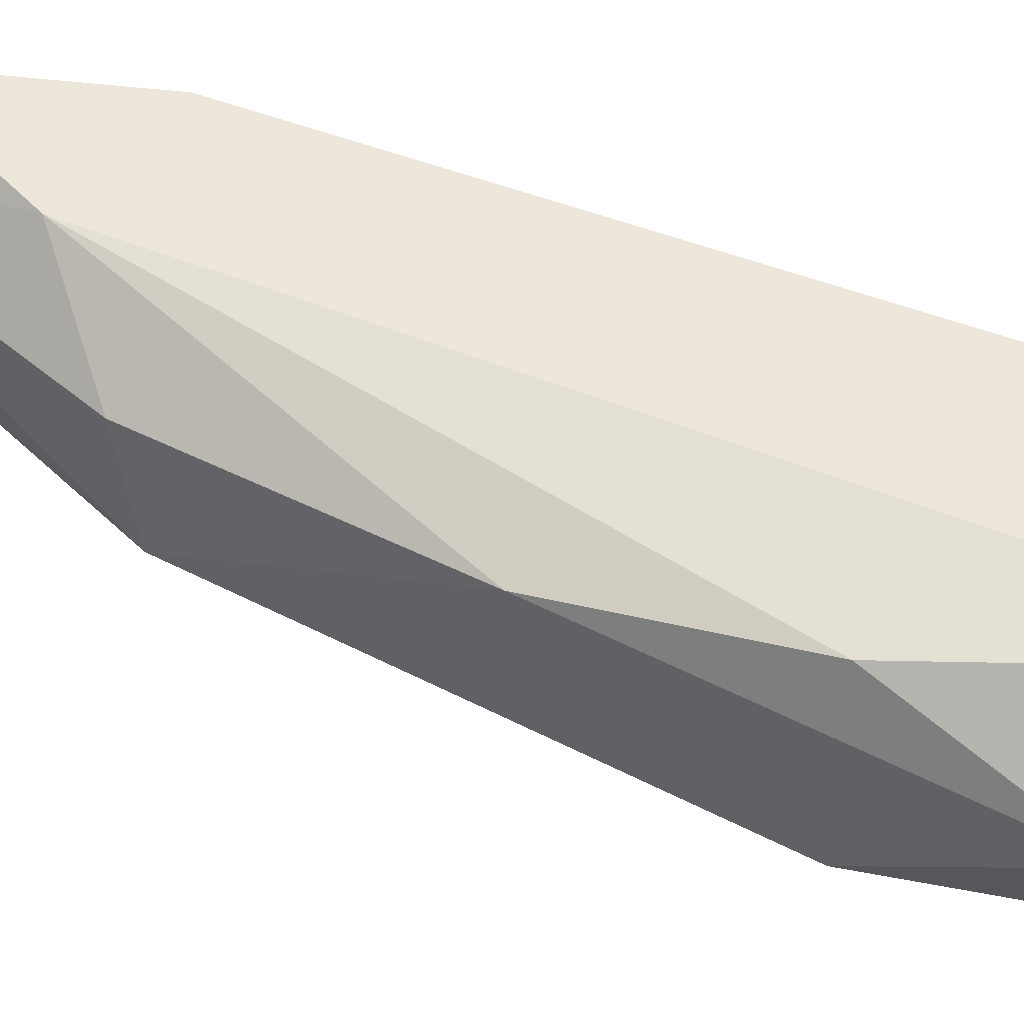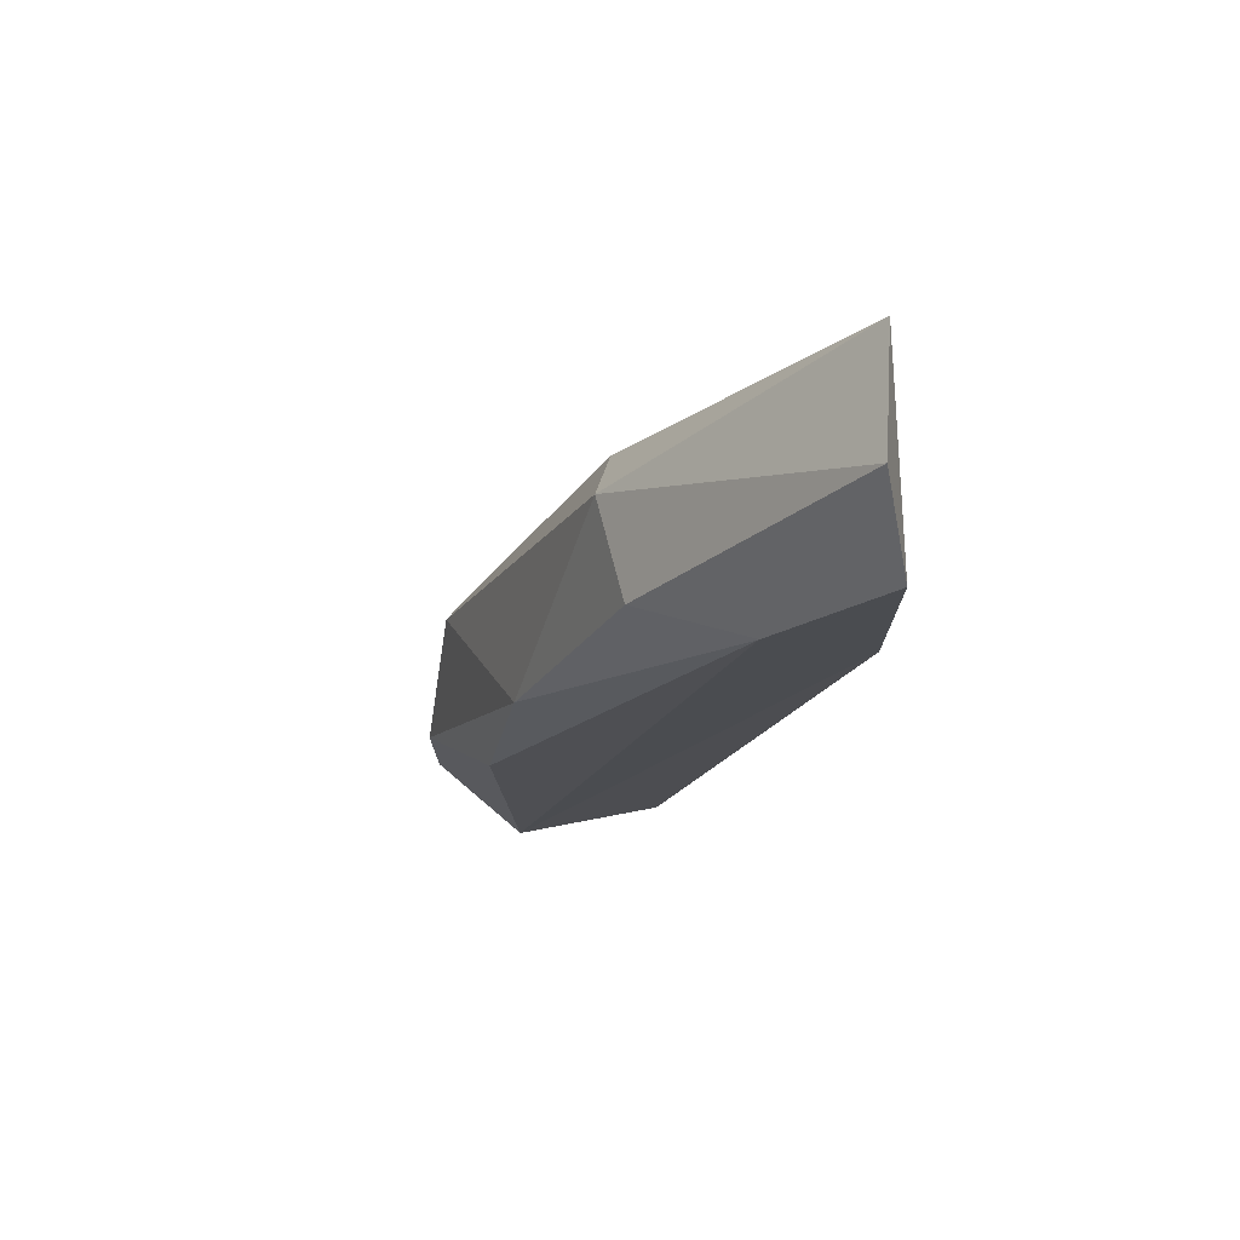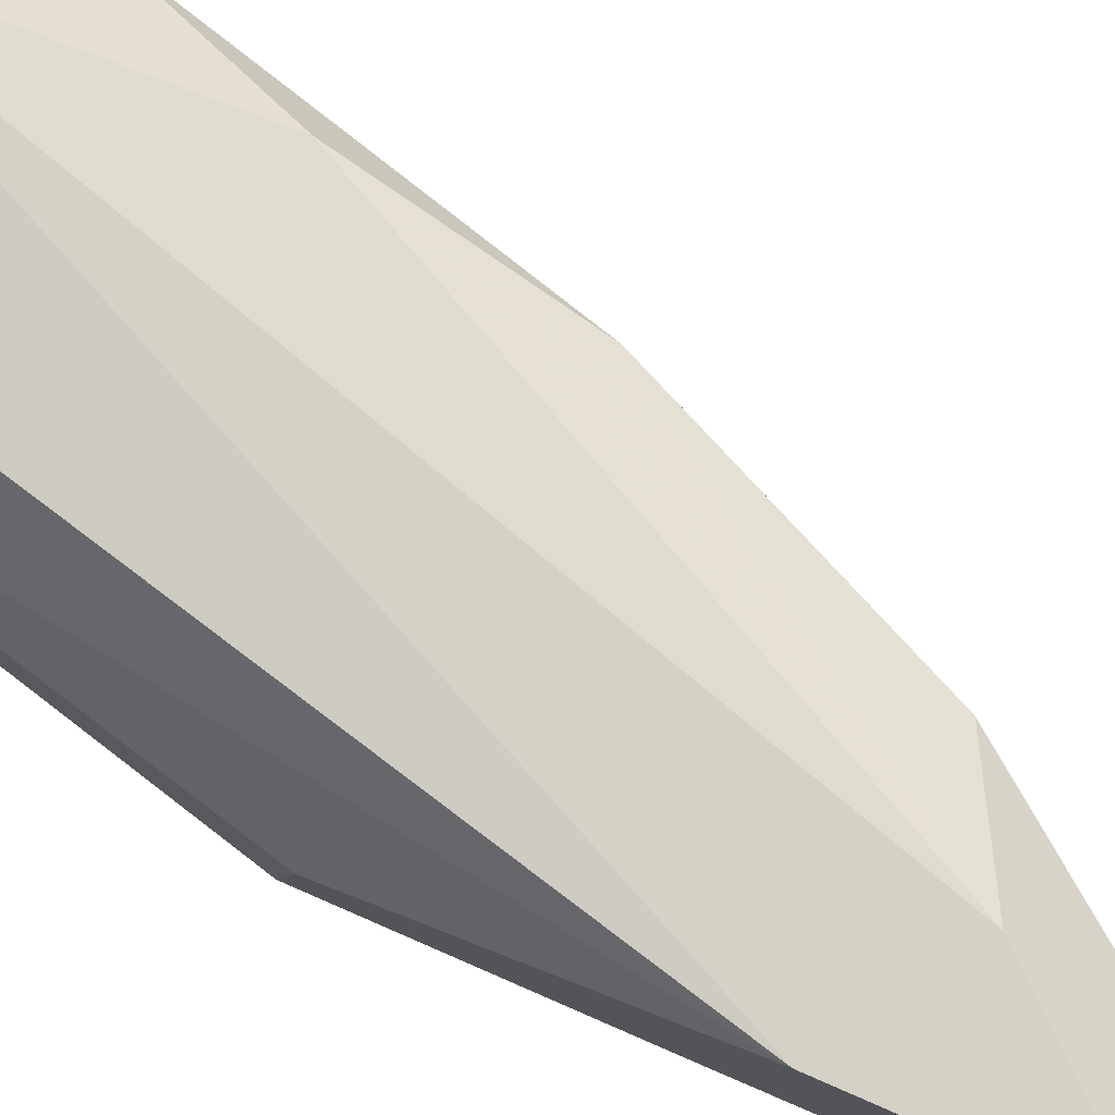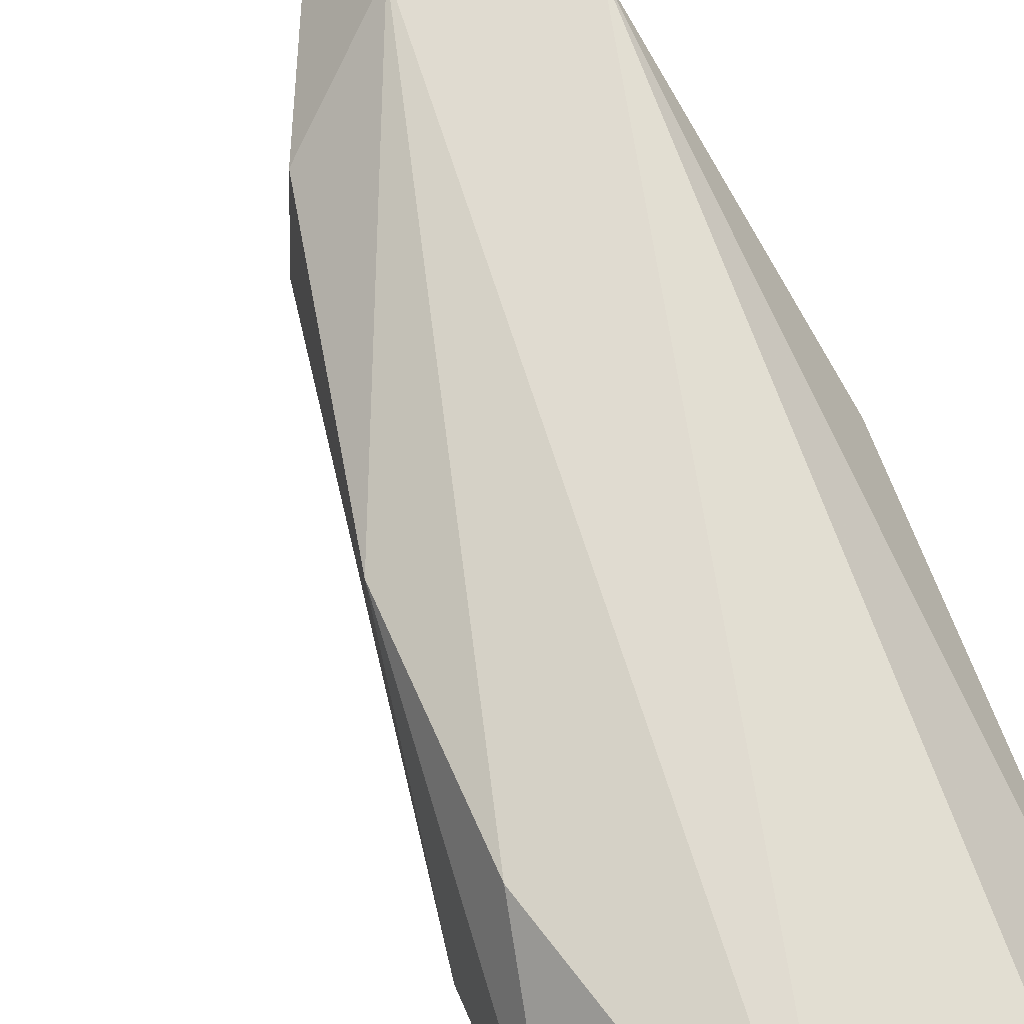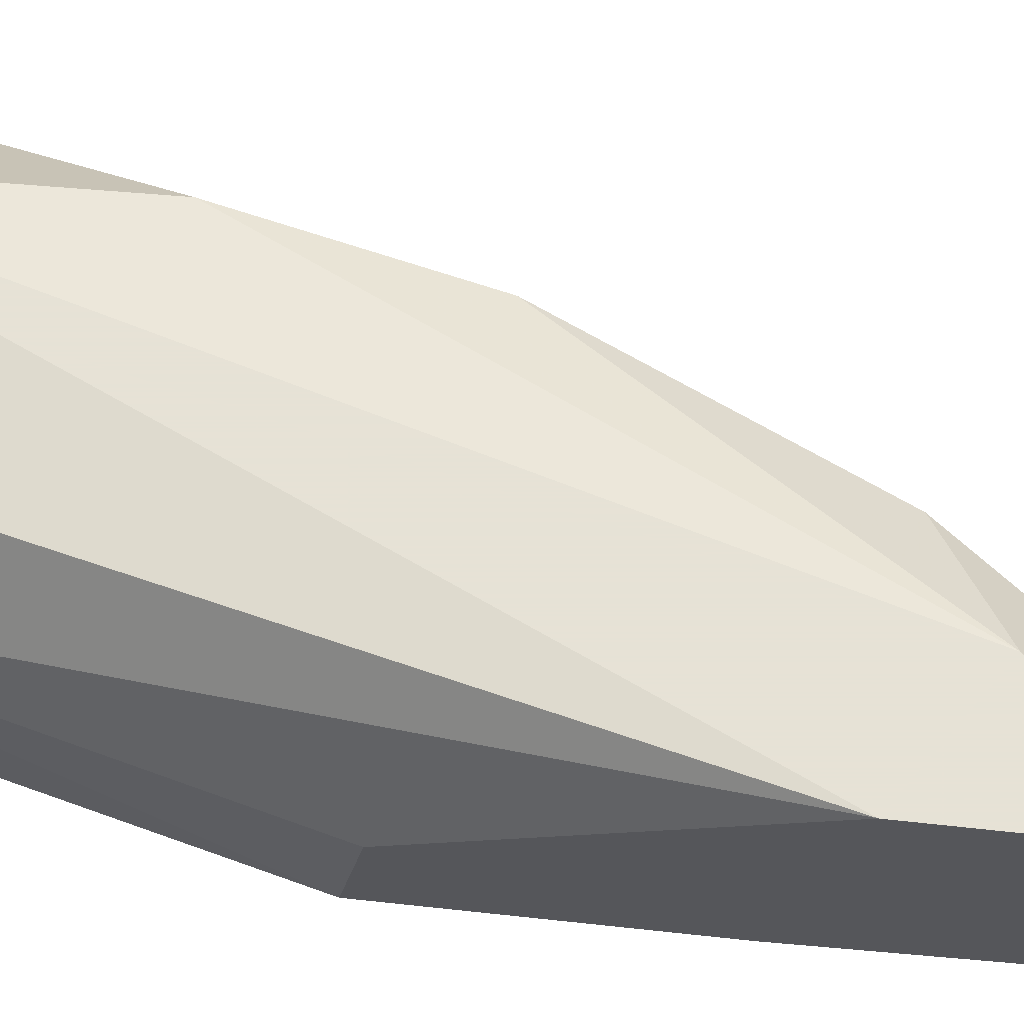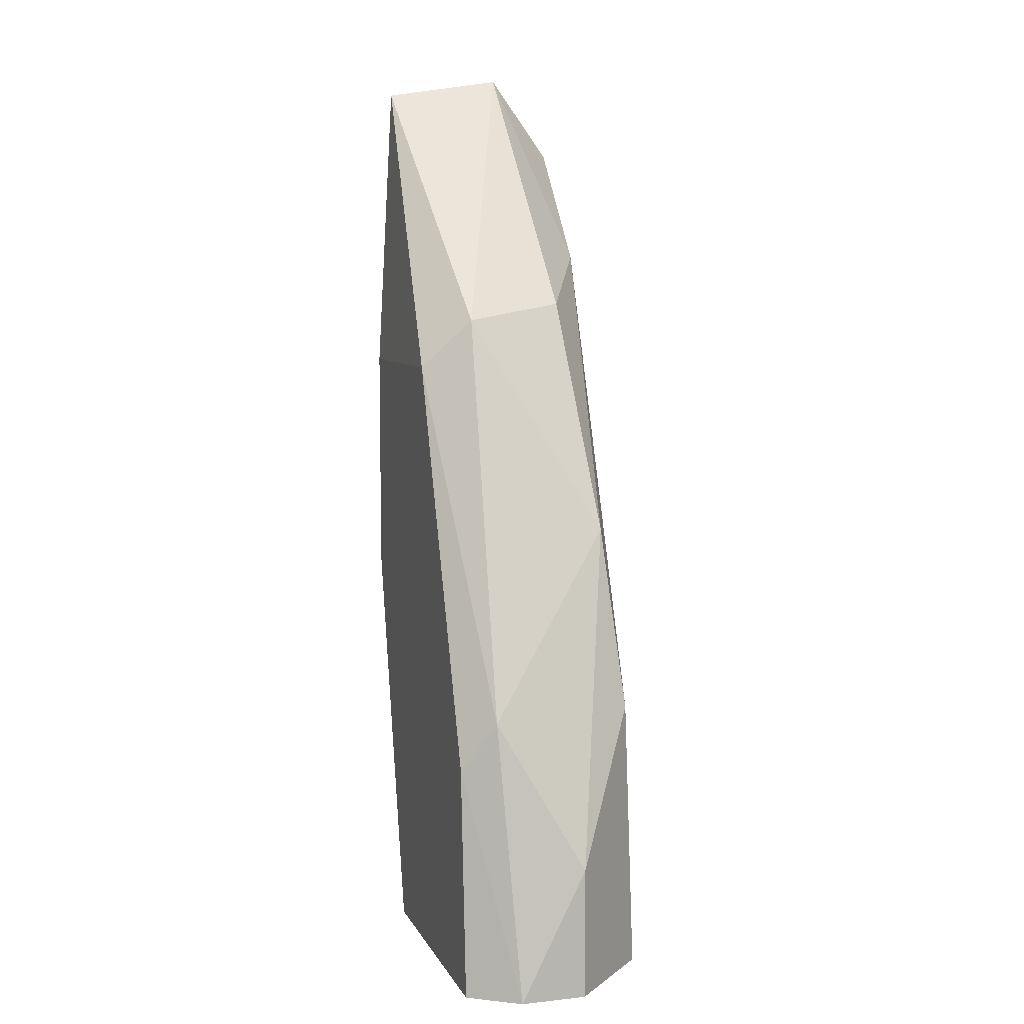
<metadata>
{"format":"obj","ext":"obj","renderer":"f3d","projection":"perspective","resolution":1024,"background":"white","views":[{"elev":53.7,"azim":-83.1,"up":"+Z"},{"elev":74.5,"azim":-4.5,"up":"+Y"},{"elev":78.7,"azim":113.5,"up":"+Z"},{"elev":69.9,"azim":-33.8,"up":"+Z"},{"elev":63.8,"azim":96.3,"up":"+Z"},{"elev":7.6,"azim":-107.0,"up":"+Y"}]}
</metadata>
<code>
v -0.05048 -0.03585 0.06213
v -0.05843 -0.05555 0.0604
v -0.05843 -0.05555 0.06178
v -0.05221 -0.05555 0.05937
v -0.05359 -0.05555 0.06317
v -0.05428 -0.04242 0.05937
v -0.05636 -0.04587 0.06282
v -0.05014 -0.04138 0.06351
v -0.05014 -0.04242 0.05937
v -0.0567 -0.05555 0.06351
v -0.0574 -0.05071 0.05937
v -0.05014 -0.03619 0.05971
v -0.05014 -0.04691 0.06109
v -0.05221 -0.04 0.06351
v -0.05463 -0.04138 0.0604
v -0.05774 -0.04967 0.06006
v -0.05221 -0.05555 0.06144
v -0.05774 -0.05555 0.05937
v -0.05428 -0.04103 0.06248
v -0.05705 -0.04967 0.06317
v -0.05014 -0.04725 0.05937
v -0.05843 -0.05278 0.06178
v -0.05014 -0.03757 0.06351
f 4 9 21
f 10 14 20
f 14 7 20
f 14 1 19
f 1 15 19
f 7 14 19
f 9 13 21
f 15 7 19
f 17 4 21
f 7 16 22
f 2 3 22
f 3 10 22
f 16 2 22
f 10 20 22
f 20 7 22
f 12 1 23
f 8 12 23
f 1 14 23
f 11 4 18
f 13 17 21
f 2 11 18
f 8 5 17
f 13 8 17
f 14 8 23
f 3 2 4
f 4 6 9
f 3 5 10
f 5 8 10
f 6 4 11
f 9 6 12
f 8 9 12
f 9 8 13
f 3 4 5
f 1 12 15
f 12 6 15
f 11 2 16
f 6 11 16
f 7 15 16
f 15 6 16
f 5 4 17
f 4 2 18
f 10 8 14

</code>
